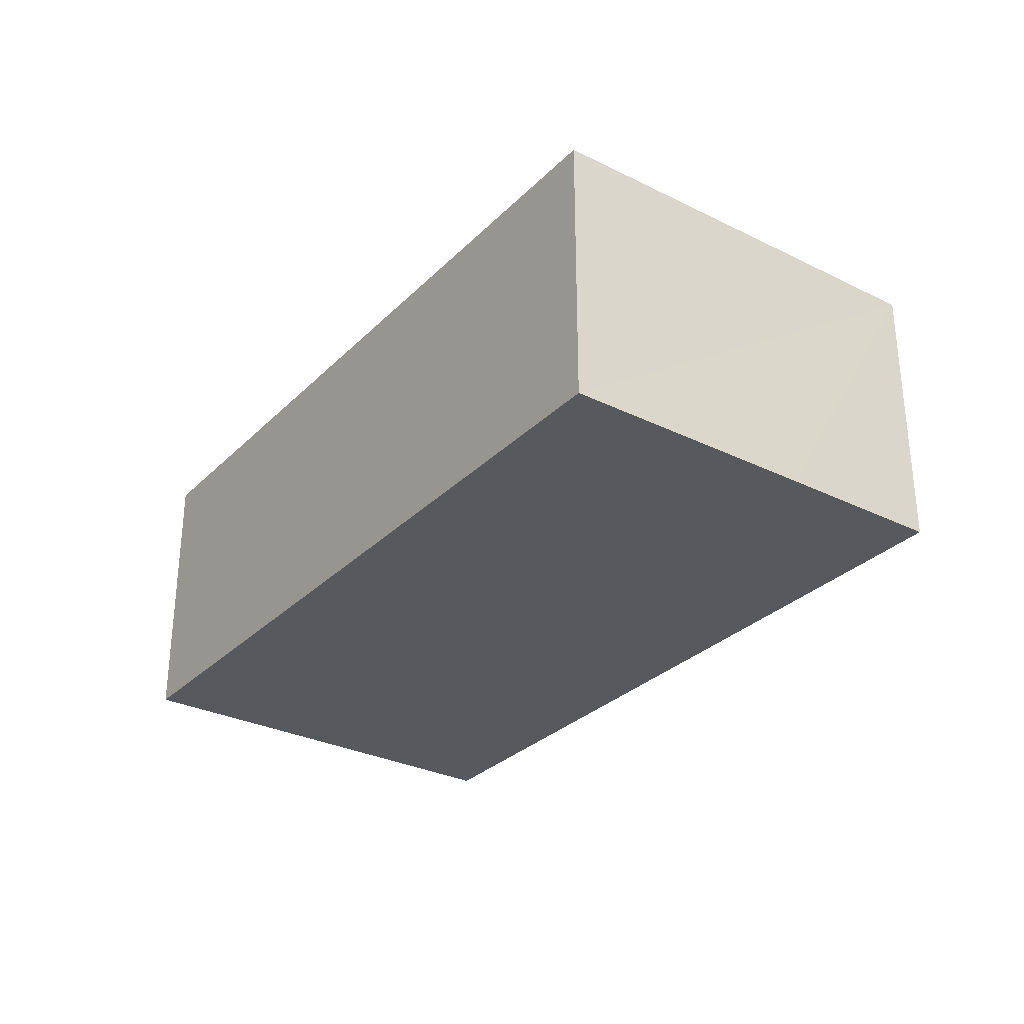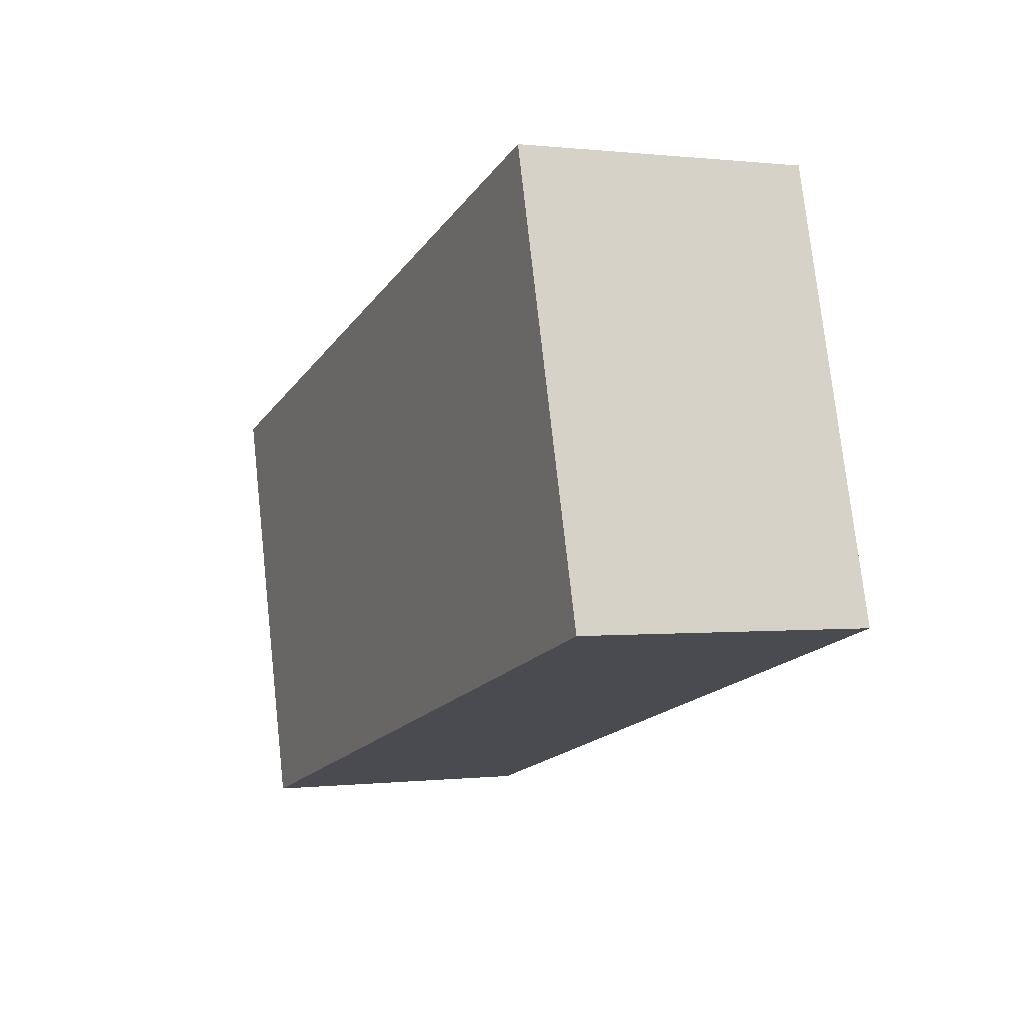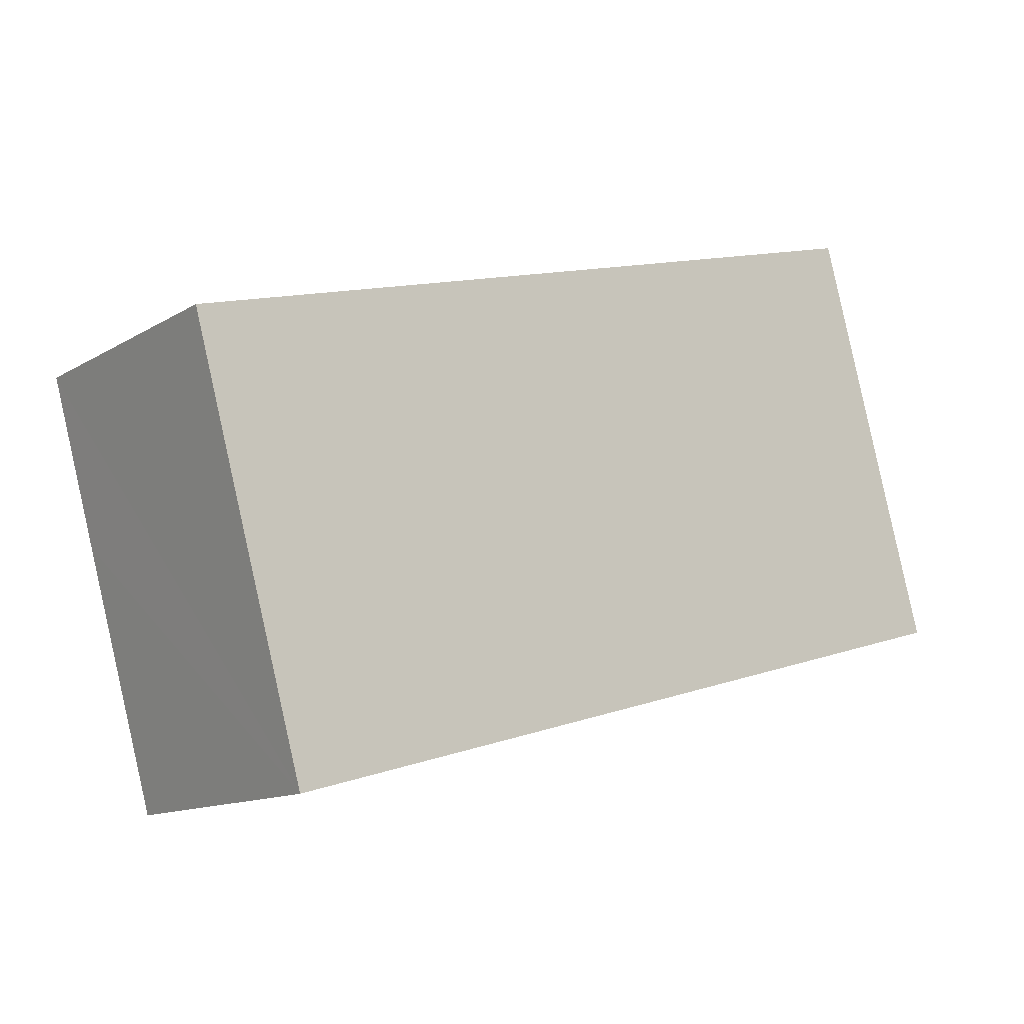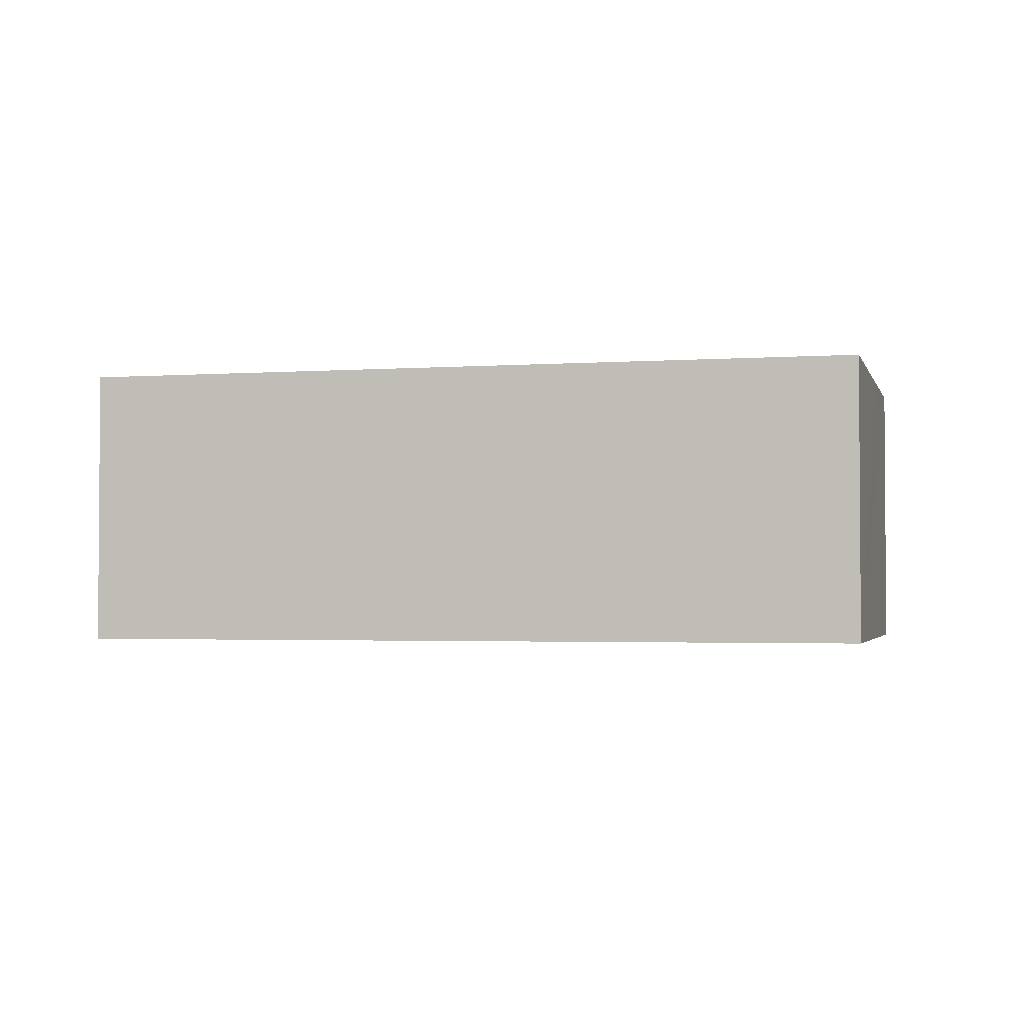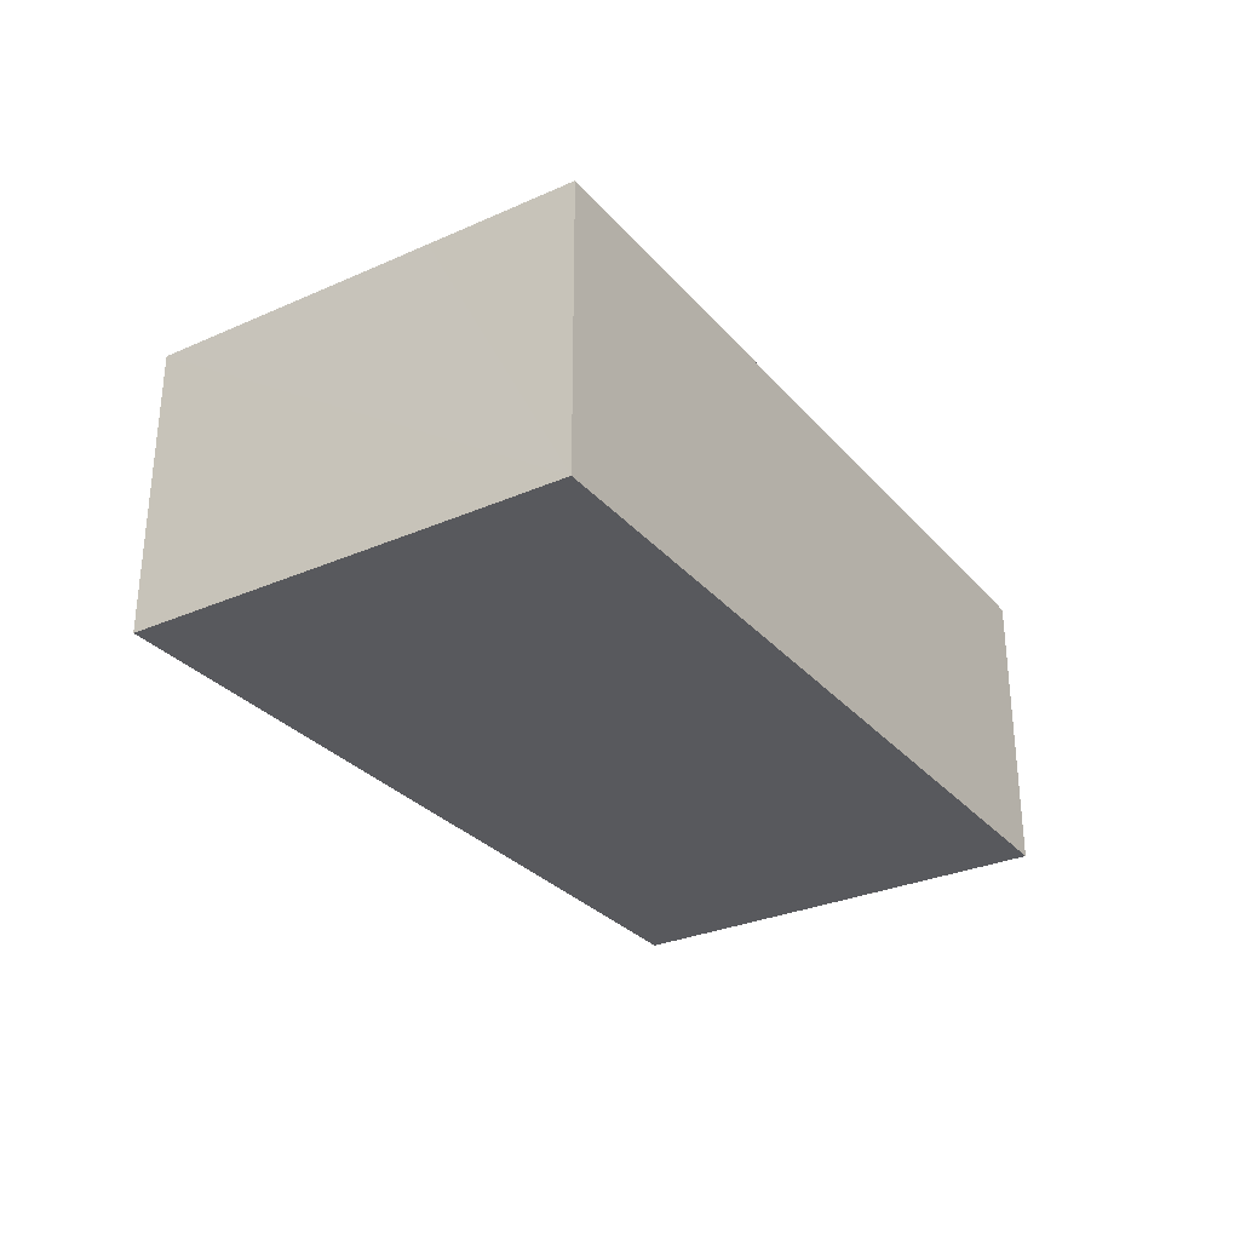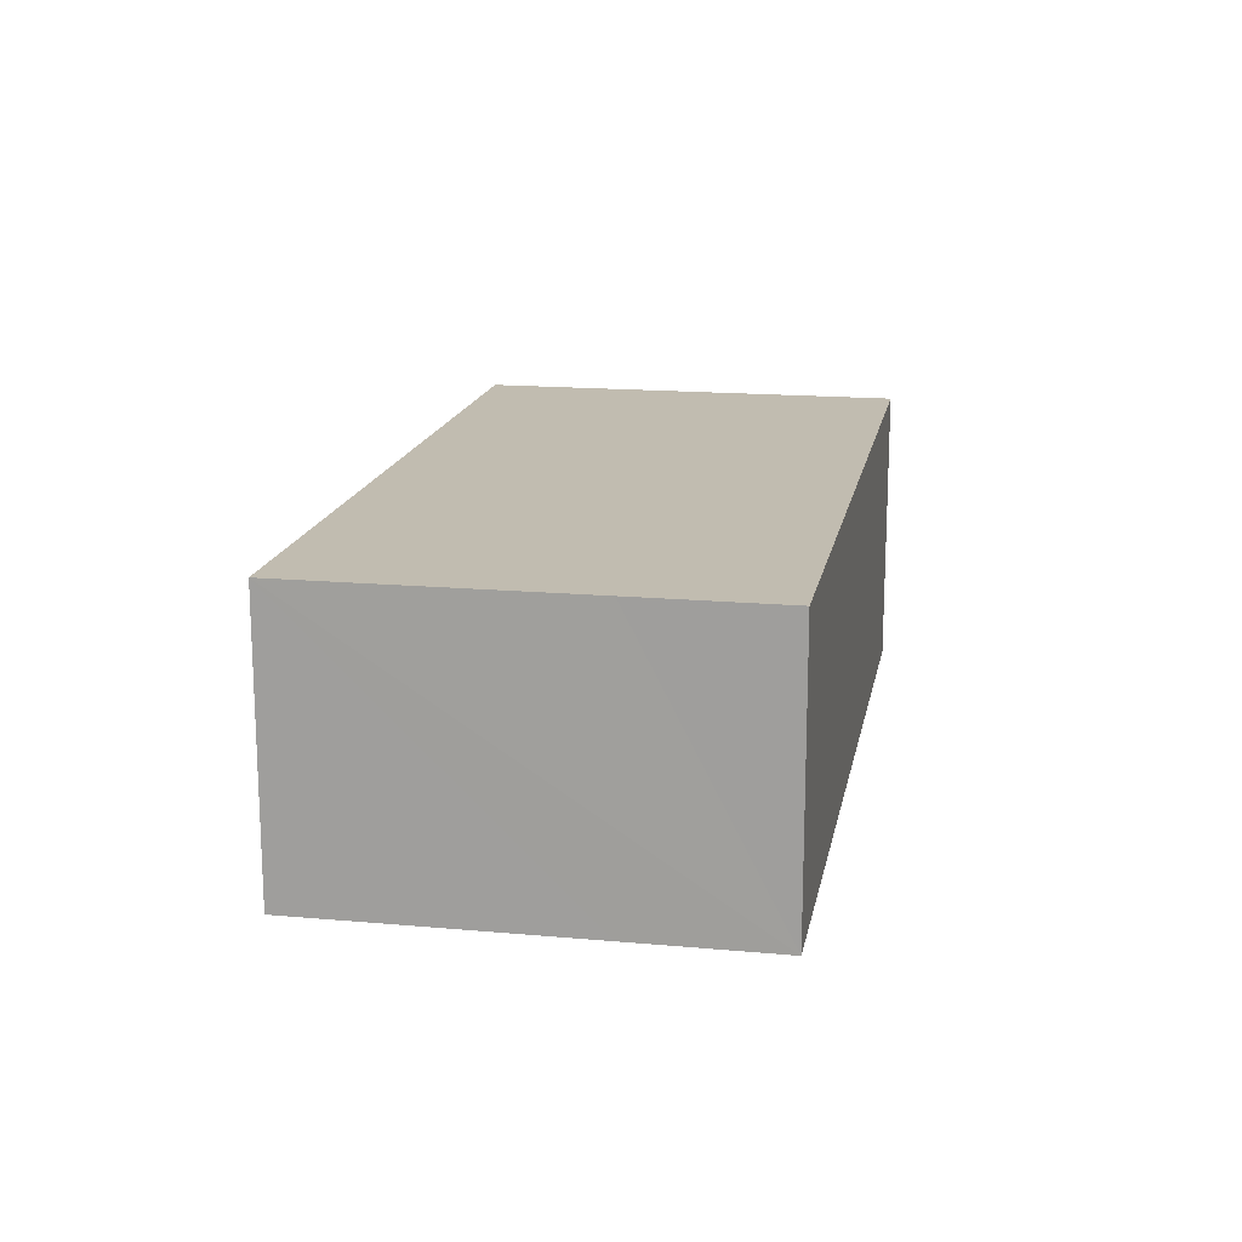
<metadata>
{"format":"obj","ext":"obj","renderer":"f3d","projection":"perspective","resolution":1024,"background":"white","views":[{"elev":-30.1,"azim":-141.3,"up":"+Y"},{"elev":0.1,"azim":66.1,"up":"+Z"},{"elev":-12.8,"azim":-36.7,"up":"+Z"},{"elev":-2.4,"azim":178.6,"up":"+Y"},{"elev":-30.0,"azim":107.1,"up":"+Y"},{"elev":16.5,"azim":84.9,"up":"+Y"}]}
</metadata>
<code>
v  34.58 12.53 9.753
v  2.015 12.53 -7.27
v  0 12.53 7.671e-16
v  5.159 12.53 -18.52
v  38.01 12.53 -2.565
v  39.77 12.53 -8.836
v  39.77 5.41e-16 -8.836
v  5.159 1.134e-15 -18.52
v  2.015 4.452e-16 -7.27
v  0 0 0
v  34.58 -5.972e-16 9.753
v  38.01 1.571e-16 -2.565
g defaultobject
f 1 2 3
f 2 1 4
f 4 1 5
f 4 5 6
f 7 4 6
f 4 7 8
f 8 2 4
f 2 8 3
f 3 8 9
f 3 9 10
f 10 1 3
f 1 10 11
f 5 7 6
f 7 5 1
f 7 1 12
f 12 1 11
f 9 11 10
f 11 9 8
f 11 8 12
f 12 8 7

</code>
